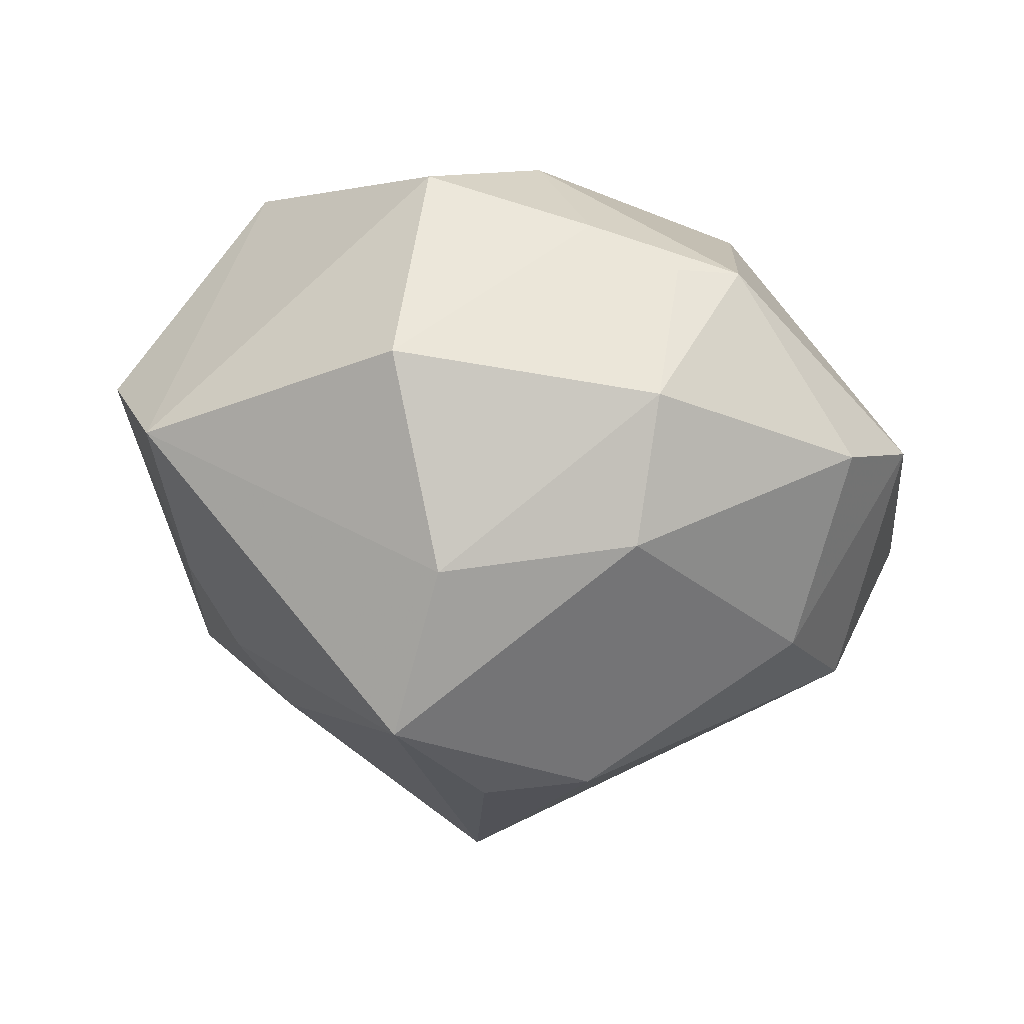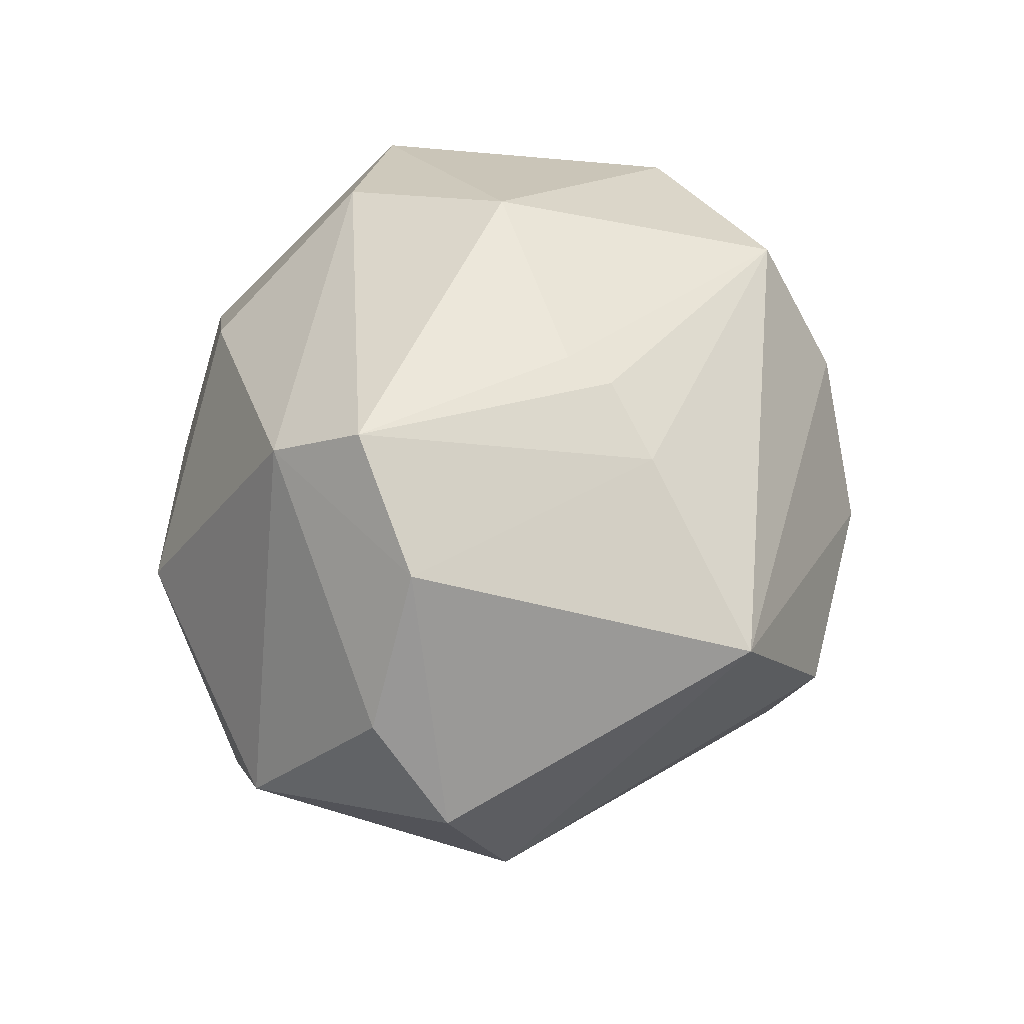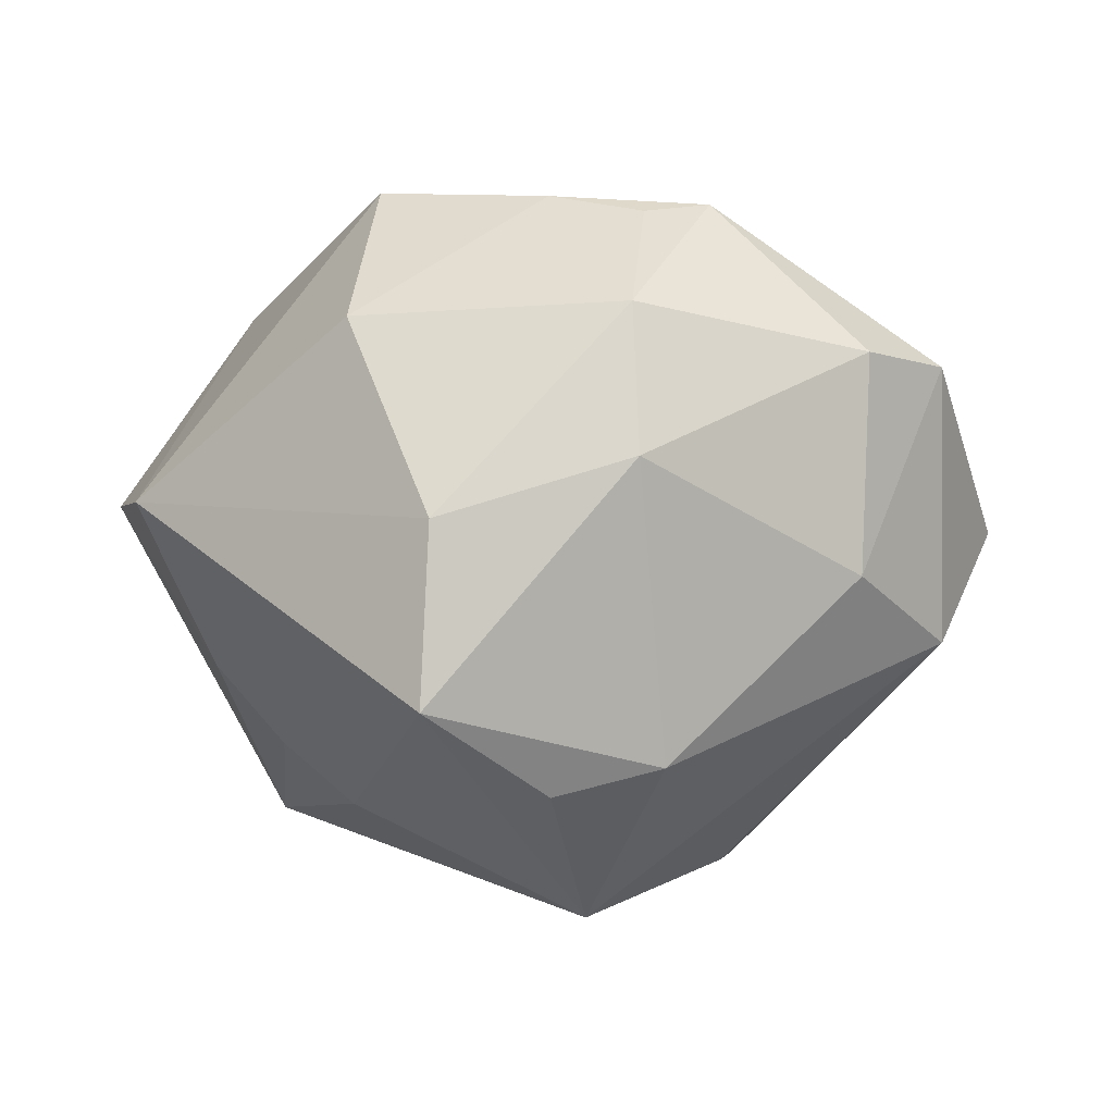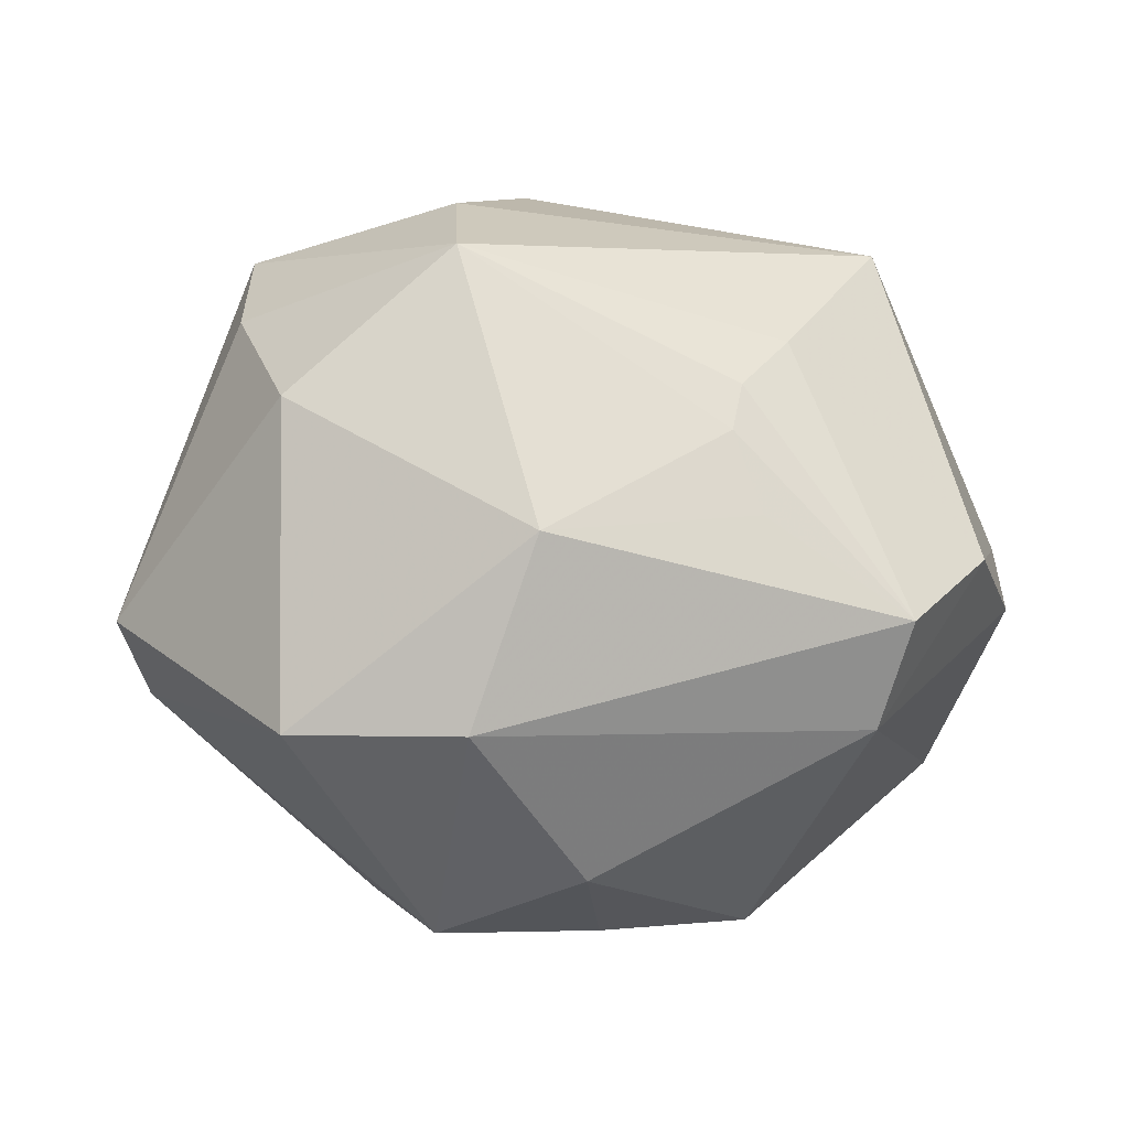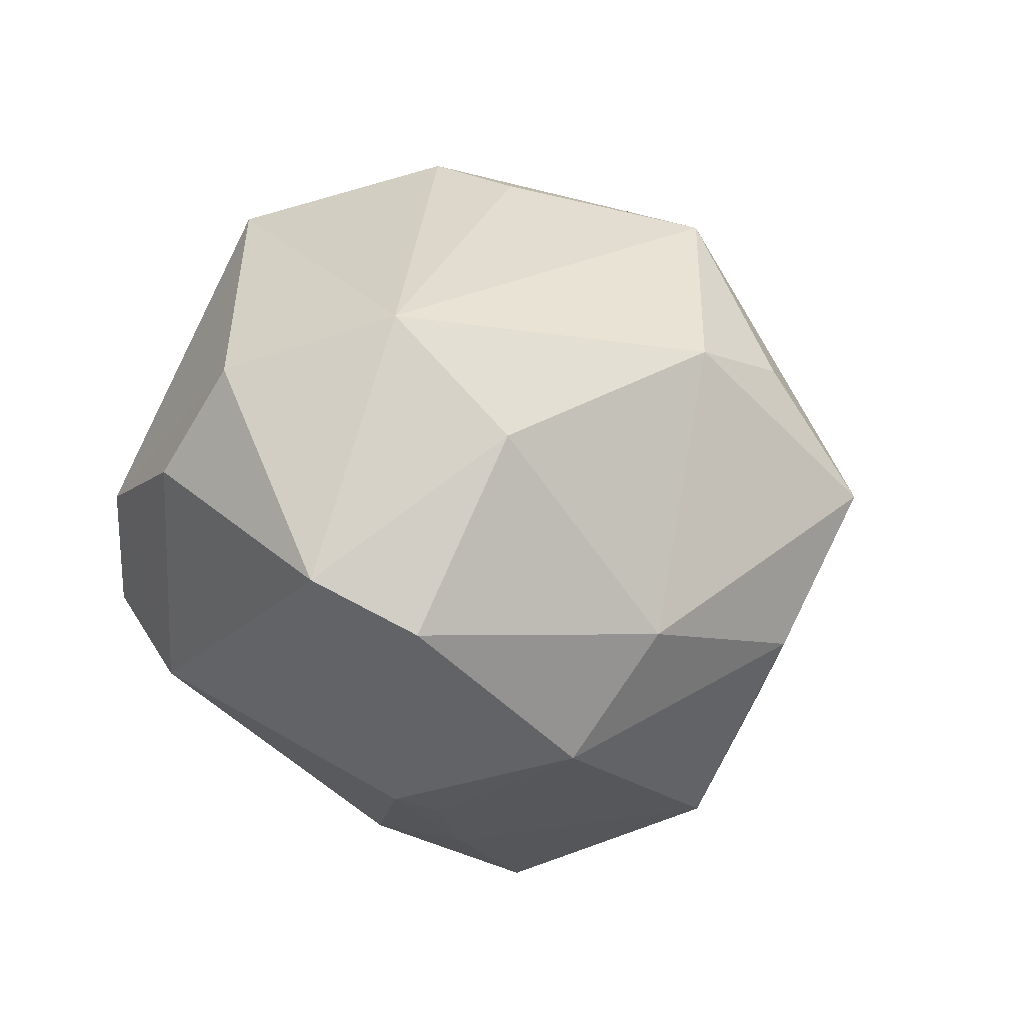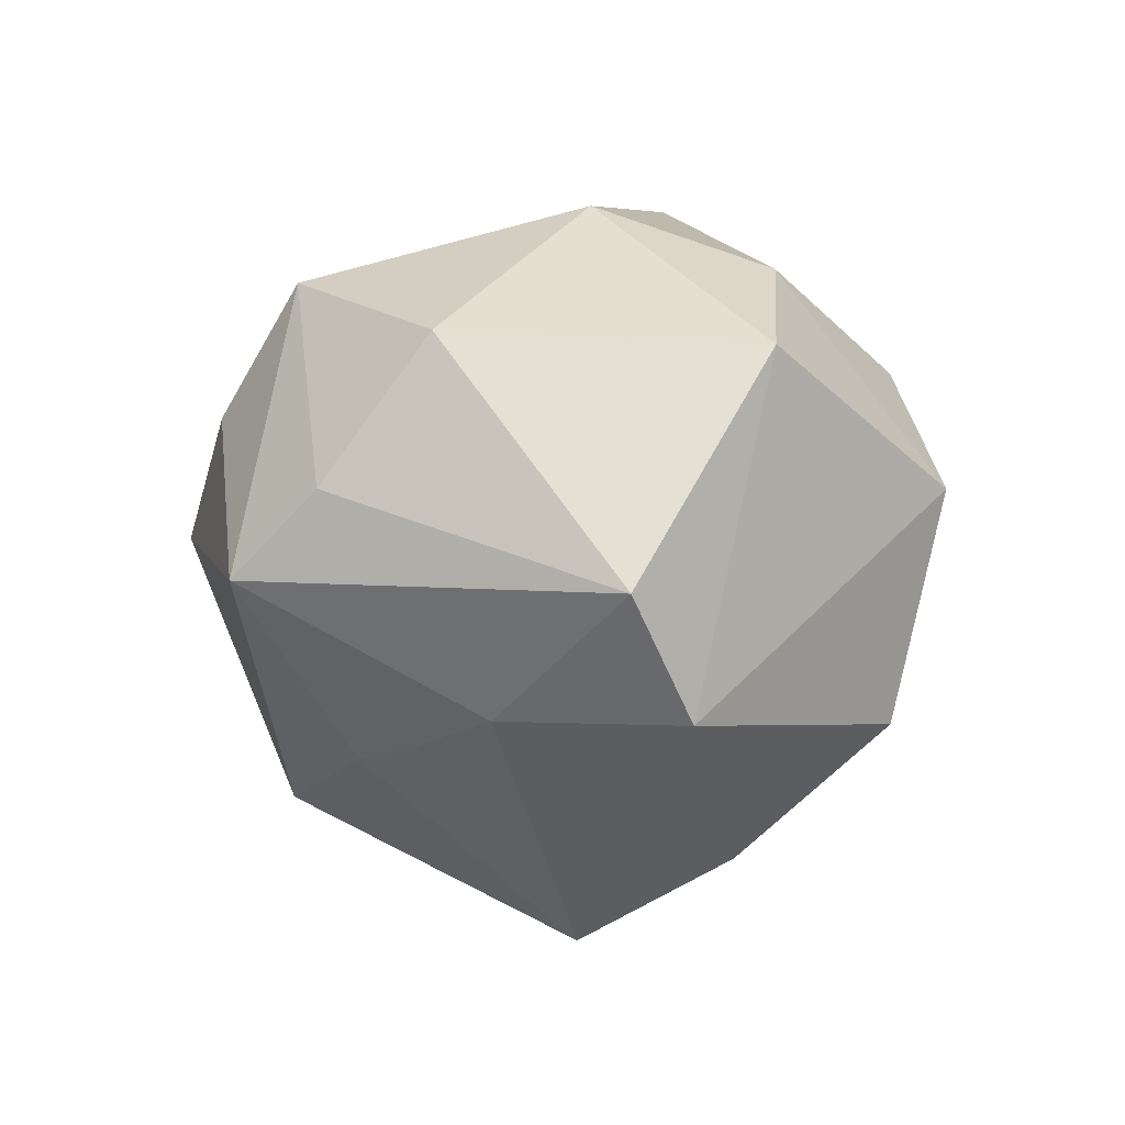
<metadata>
{"format":"obj","ext":"obj","renderer":"f3d","projection":"perspective","resolution":1024,"background":"white","views":[{"elev":-46.1,"azim":-9.0,"up":"+Z"},{"elev":47.7,"azim":101.5,"up":"+Z"},{"elev":-65.6,"azim":4.9,"up":"+Z"},{"elev":-9.3,"azim":-12.6,"up":"+Y"},{"elev":-19.2,"azim":124.8,"up":"+Y"},{"elev":8.4,"azim":-87.5,"up":"+Z"}]}
</metadata>
<code>
v -0.02452 0.02103 -0.02068
v 0.0307 0.03335 0.01454
v 0.002532 -0.04012 0.002487
v 0.0103 -0.022 -0.03029
v 0.01754 0.04063 -0.004391
v 0.01078 -0.03468 -0.01913
v -0.01887 -0.035 -0.01764
v -0.01143 -0.002812 0.0368
v -0.045 -0.01396 -0.01249
v 0.01996 -0.03875 -0.001223
v -0.01123 -0.01874 -0.03451
v 0.016 0.03562 -0.01425
v 0.03524 -0.02569 -0.01563
v -0.005201 0.042 -5.886e-05
v -0.01623 -0.04062 0.007222
v 0.01281 -0.03894 -0.002122
v 0.02708 -0.01028 0.03564
v 0.01169 -3.682e-05 0.03487
v 0.0466 -0.005032 0.01139
v -0.0025 -0.03557 0.01839
v -0.03571 0.03244 -6.222e-05
v -0.03874 0.006081 -0.01353
v -0.01708 -0.02227 0.03034
v -0.0497 -0.007923 0.00111
v 0.0004623 0.03165 -0.03088
v -0.03463 -0.02181 0.02361
v 0.04962 0.003601 0.0003345
v -0.03799 0.02324 0.009509
v -0.03179 0.01434 -0.0177
v -0.001616 0.01139 -0.03966
v 0.038 -0.002278 0.02699
v -0.03533 0.01198 0.02497
v 0.01047 0.01393 0.03194
v 0.02512 -0.02055 0.02904
v 0.00899 0.008803 0.03349
v 0.04374 -0.02035 -0.007859
v 0.03259 -0.004359 -0.02543
v 0.01044 0.01024 -0.03733
v -0.01833 0.02766 0.02884
v 0.01677 0.01972 0.02748
v -0.01362 -0.001504 -0.04338
v 0.04184 0.008445 -0.01703
v -0.01581 0.03638 0.01435
f 39 28 32
f 32 28 24
f 15 23 26
f 26 32 24
f 30 38 41
f 42 2 27
f 5 2 42
f 27 36 42
f 27 2 31
f 9 7 15
f 15 26 9
f 9 26 24
f 41 38 4
f 13 36 10
f 39 2 43
f 8 23 17
f 8 26 23
f 32 26 8
f 39 32 8
f 25 42 38
f 38 30 25
f 25 30 41
f 37 36 13
f 37 42 36
f 38 42 37
f 13 4 37
f 37 4 38
f 40 33 17
f 17 31 40
f 40 31 2
f 40 2 39
f 39 33 40
f 19 36 27
f 27 31 19
f 22 9 24
f 41 9 22
f 41 4 11
f 11 9 41
f 7 9 11
f 15 7 3
f 7 11 6
f 6 11 4
f 6 3 7
f 6 4 13
f 13 10 6
f 18 8 17
f 35 33 39
f 39 8 35
f 8 18 35
f 17 33 35
f 35 18 17
f 5 42 12
f 12 25 5
f 42 25 12
f 21 28 39
f 39 43 21
f 24 28 21
f 21 22 24
f 20 3 10
f 15 3 20
f 20 23 15
f 10 3 16
f 16 6 10
f 3 6 16
f 14 21 43
f 14 2 5
f 14 43 2
f 5 25 14
f 25 21 14
f 1 25 41
f 1 21 25
f 34 20 10
f 34 10 36
f 17 23 34
f 23 20 34
f 36 19 34
f 34 31 17
f 34 19 31
f 41 22 29
f 29 1 41
f 22 21 29
f 21 1 29

</code>
